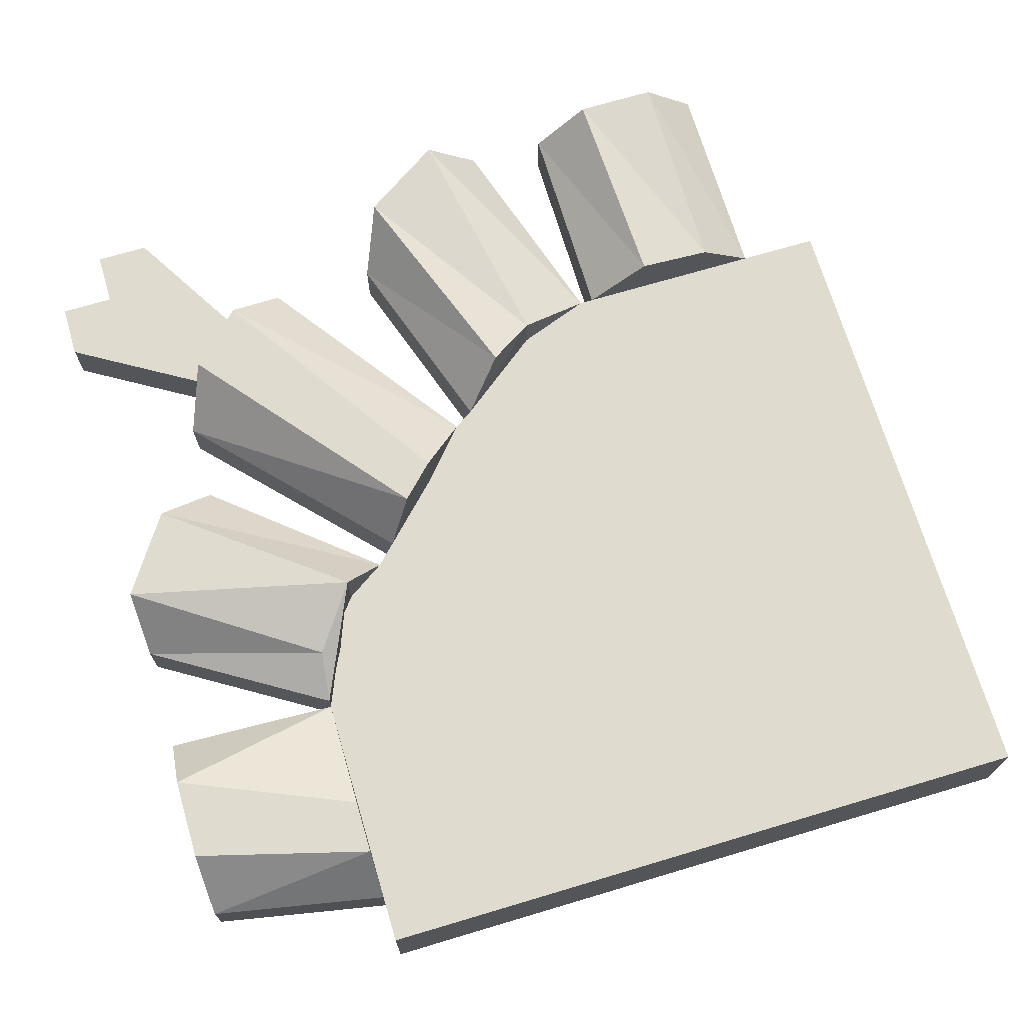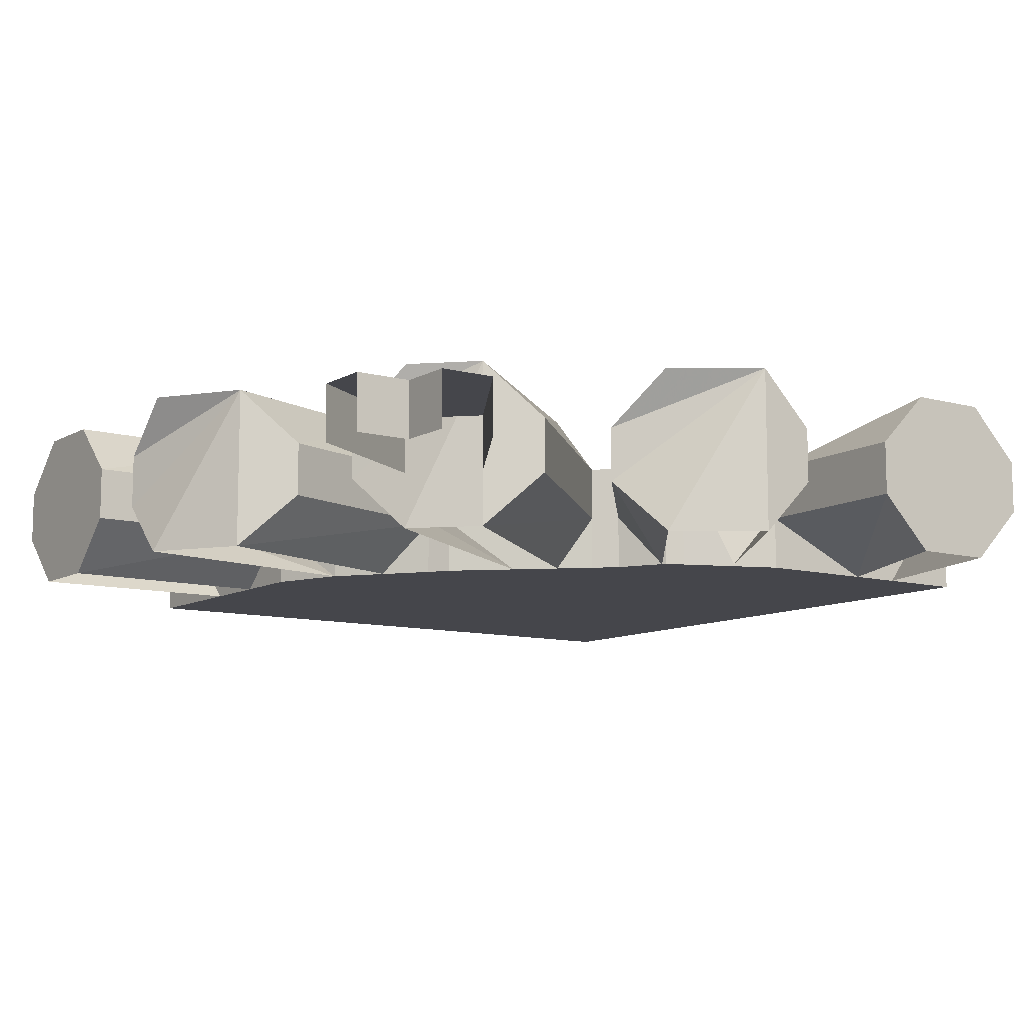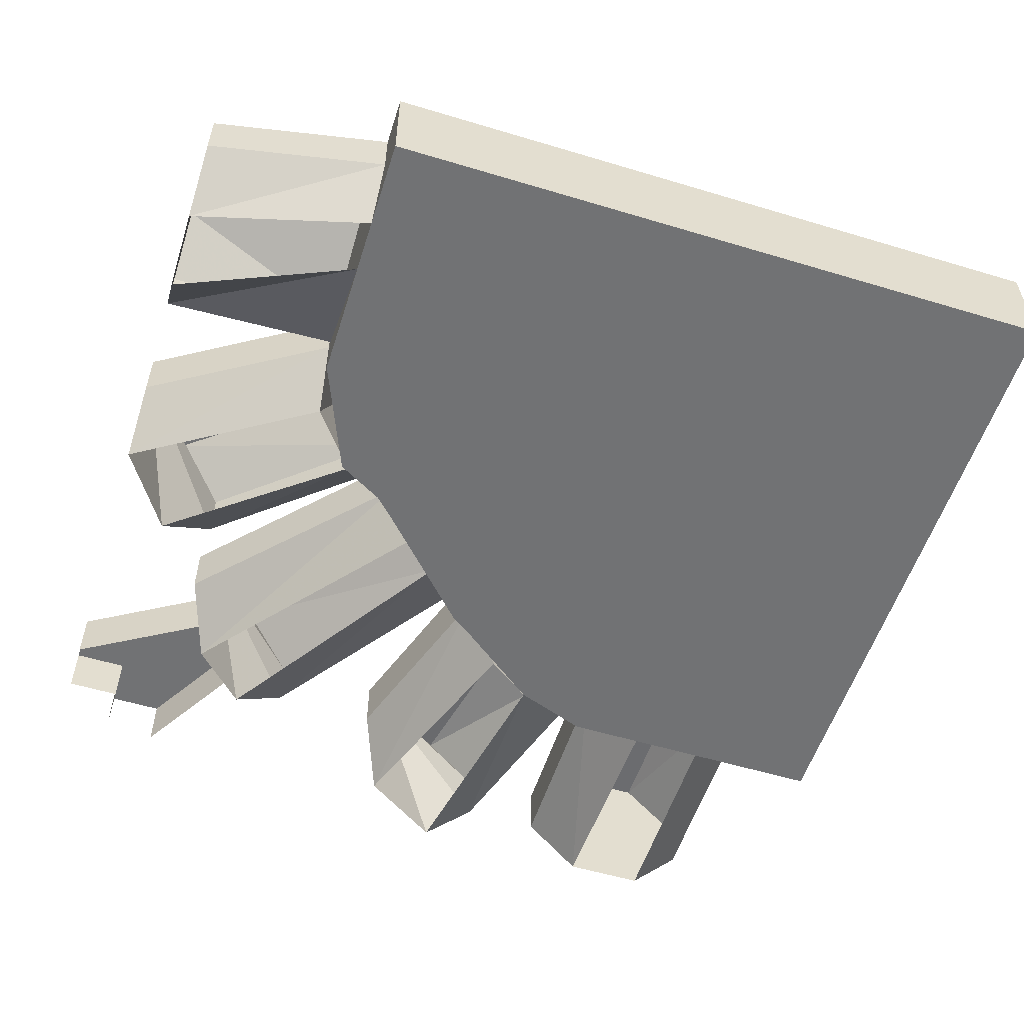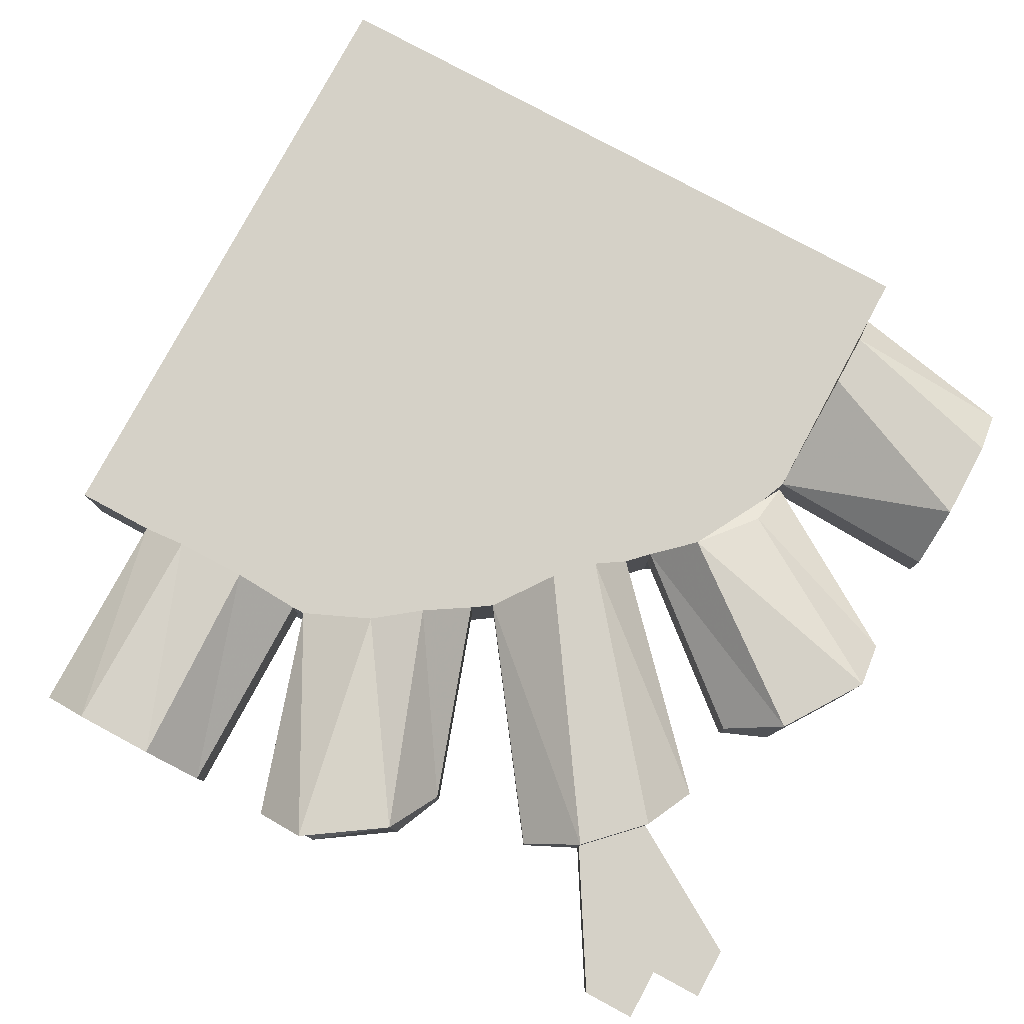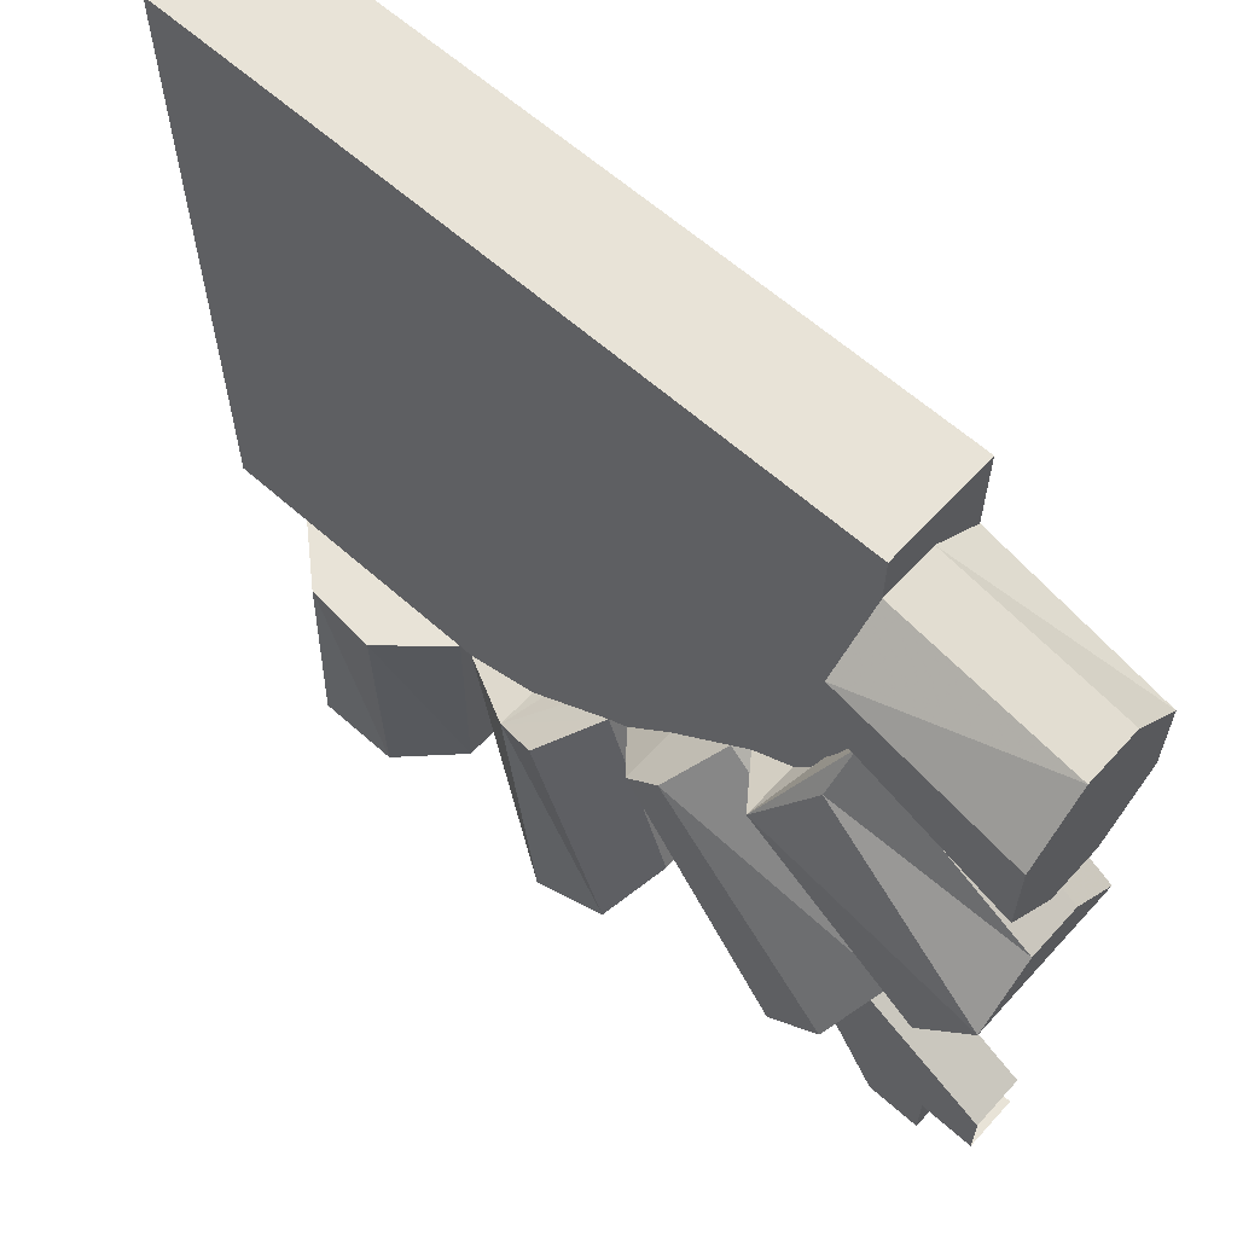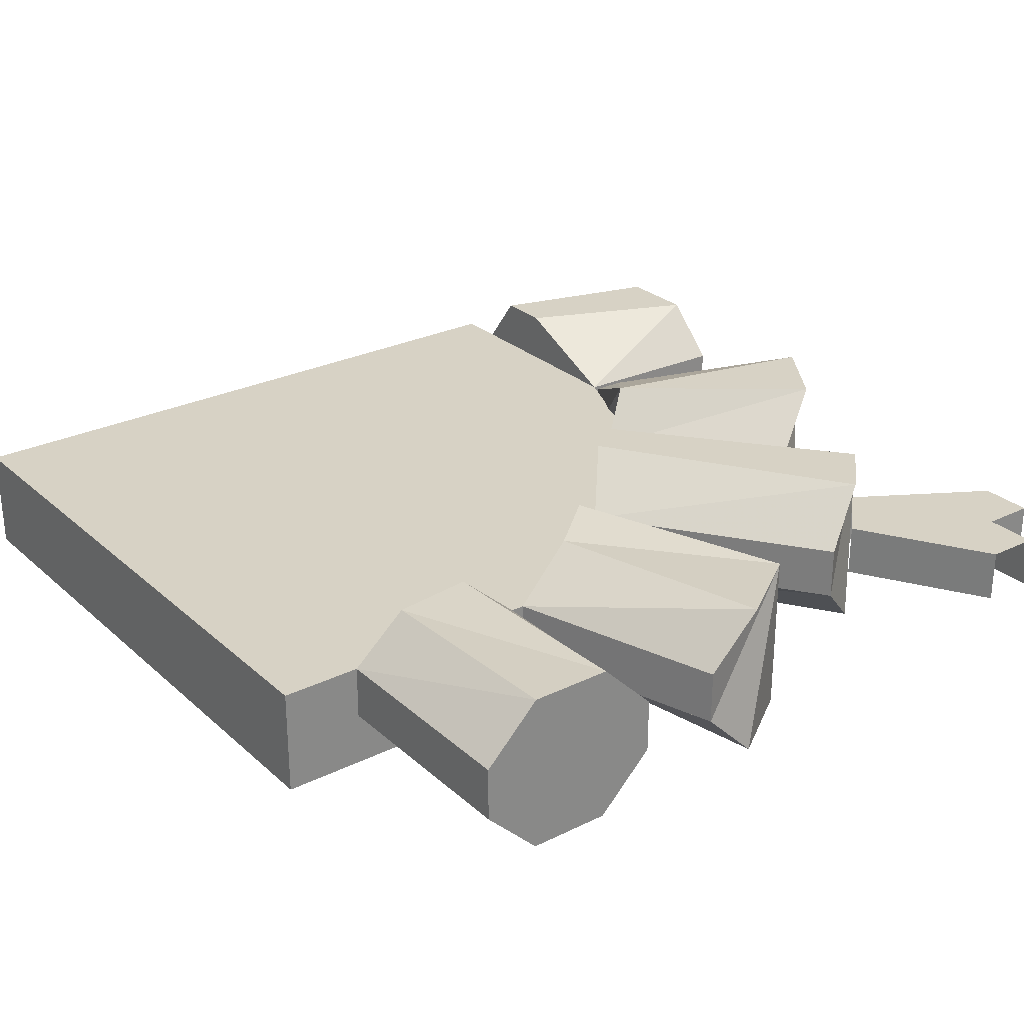
<metadata>
{"format":"obj","ext":"obj","renderer":"f3d","projection":"perspective","resolution":1024,"background":"white","views":[{"elev":70.5,"azim":-16.6,"up":"+Y"},{"elev":-10.0,"azim":-125.1,"up":"+Y"},{"elev":-55.5,"azim":-17.6,"up":"+Y"},{"elev":79.7,"azim":-151.7,"up":"+Y"},{"elev":61.7,"azim":-137.8,"up":"+Z"},{"elev":27.4,"azim":143.1,"up":"+Y"}]}
</metadata>
<code>
v -0.2969 0 0.3984
v -0.2969 -0.0625 0.4453
v -0.5 -0.0625 0.4062
v -0.5 0 0.3438
v -0.2969 0 0.3359
v -0.2969 -0.125 0.4453
v -0.5 -0.125 0.4062
v -0.5 -0.1875 0.3438
v -0.5 -0.1875 0.25
v -0.5 -0.125 0.1875
v -0.5 -0.0625 0.1875
v -0.5 0 0.25
v -0.2969 -0.0625 0.1953
v -0.2969 -0.125 0.1953
v -0.2969 -0.1875 0.3359
v -0.2969 -0.1875 0.3984
v -0.2891 -0.03125 0.1328
v -0.2969 -0.0625 0.1875
v -0.5 -0.0625 0.0625
v -0.5 0 0
v -0.2344 0 0.0625
v -0.2969 -0.125 0.1875
v -0.5 -0.125 0.0625
v -0.5 -0.1875 0
v -0.4375 -0.1875 -0.09375
v -0.375 -0.125 -0.125
v -0.375 -0.0625 -0.125
v -0.4375 0 -0.09375
v -0.1875 -0.0625 0.03125
v -0.1875 -0.125 0.03125
v -0.2344 -0.1875 0.0625
v -0.2891 -0.1875 0.1328
v -0.375 -0.0625 -0.2188
v -0.3438 0 -0.2812
v -0.1328 0 -0.02344
v -0.1641 -0.0625 0.007812
v -0.375 -0.125 -0.2188
v -0.3438 -0.1875 -0.2812
v -0.2812 -0.1875 -0.3438
v -0.2188 -0.125 -0.375
v -0.2188 -0.0625 -0.375
v -0.2812 0 -0.3438
v -0.09375 0 -0.0625
v -0.1641 -0.125 0.007812
v -0.1328 -0.1875 -0.02344
v -0.09375 -0.1875 -0.0625
v -0.03906 -0.125 -0.125
v -0.03906 -0.0625 -0.125
v 0.03125 0 -0.5
v 0.09375 -0.0625 -0.5
v 0.1719 -0.0625 -0.25
v 0.08594 -0.01562 -0.2188
v -0.0625 0 -0.4375
v 0.09375 -0.125 -0.5
v 0.1719 -0.125 -0.25
v 0.08594 -0.1875 -0.2188
v 0.03125 -0.1875 -0.1797
v -0.01562 -0.125 -0.1406
v -0.01562 -0.0625 -0.1406
v 0.03125 0 -0.1797
v -0.09375 -0.0625 -0.375
v -0.09375 -0.125 -0.375
v -0.0625 -0.1875 -0.4375
v 0.03125 -0.1875 -0.5
v 0.3438 0 -0.5
v 0.4062 -0.0625 -0.5
v 0.4062 -0.0625 -0.25
v 0.3438 -0.007812 -0.25
v 0.25 0 -0.5
v 0.4062 -0.125 -0.5
v 0.4062 -0.125 -0.25
v 0.3438 -0.1875 -0.25
v 0.2578 -0.1875 -0.25
v 0.1875 -0.125 -0.25
v 0.1875 -0.0625 -0.25
v 0.2578 0 -0.25
v 0.1875 -0.0625 -0.5
v 0.1875 -0.125 -0.5
v 0.25 -0.1875 -0.5
v 0.3438 -0.1875 -0.5
v -0.5 -0.0625 -0.4375
v -0.5 -0.125 -0.4375
v -0.4375 -0.125 -0.4375
v -0.4375 -0.0625 -0.4375
v -0.5 -0.0625 -0.375
v -0.3438 -0.0625 -0.2812
v -0.5 -0.125 -0.375
v -0.3438 -0.125 -0.2812
v -0.4375 -0.125 -0.5
v -0.4375 -0.0625 -0.5
v -0.2812 -0.0625 -0.3438
v -0.2812 -0.125 -0.3438
v -0.375 -0.0625 -0.5
v -0.375 -0.125 -0.5
v 0.5 -0.1875 0.5
v -0.2969 -0.1875 0.5
v -0.2969 -0.0625 0.5
v 0.5 -0.0625 0.5
v 0.5 -0.1875 -0.25
v -0.2969 -0.1875 0.1953
v -0.2422 -0.0625 0.0625
v 0.08594 -0.0625 -0.2188
v 0.5 -0.0625 -0.25
v 0.4062 -0.1875 -0.25
v 0.1875 -0.1875 -0.25
v 0.1719 -0.1875 -0.25
v -0.01562 -0.1875 -0.1406
v -0.03906 -0.1875 -0.125
v -0.1641 -0.1875 0.007812
v -0.1875 -0.1875 0.03125
v -0.2422 -0.1875 0.0625
f 1 2 3
f 1 3 4
f 1 4 5
f 1 5 2
f 2 5 6
f 2 6 7
f 2 7 3
f 3 7 4
f 4 7 8
f 4 8 9
f 4 9 10
f 4 10 11
f 4 11 12
f 4 12 5
f 5 12 13
f 5 13 14
f 5 14 15
f 5 15 16
f 5 16 6
f 6 16 8
f 6 8 7
f 15 14 10
f 15 10 9
f 14 13 11
f 14 11 10
f 13 12 11
f 17 18 19
f 17 19 20
f 17 20 21
f 17 21 18
f 18 21 22
f 18 22 23
f 18 23 19
f 19 23 20
f 20 23 24
f 20 24 25
f 20 25 26
f 20 26 27
f 20 27 28
f 20 28 21
f 21 28 29
f 21 29 30
f 21 30 31
f 21 31 32
f 21 32 22
f 22 32 24
f 22 24 23
f 31 30 26
f 31 26 25
f 30 29 27
f 30 27 26
f 29 28 27
f 33 34 35
f 33 35 36
f 33 36 37
f 33 37 34
f 34 37 38
f 34 38 39
f 34 39 40
f 34 40 41
f 34 41 42
f 34 42 43
f 34 43 35
f 35 43 36
f 36 43 44
f 36 44 37
f 37 44 38
f 38 44 45
f 45 44 43
f 45 43 46
f 46 43 47
f 46 47 40
f 46 40 39
f 42 41 48
f 42 48 43
f 43 48 47
f 47 48 41
f 47 41 40
f 49 50 51
f 49 51 52
f 49 52 53
f 49 53 50
f 50 53 54
f 50 54 55
f 50 55 51
f 51 55 52
f 52 55 56
f 52 56 57
f 52 57 58
f 52 58 59
f 52 59 60
f 52 60 53
f 53 60 61
f 53 61 62
f 53 62 63
f 53 63 64
f 53 64 54
f 54 64 56
f 54 56 55
f 63 62 58
f 63 58 57
f 62 61 59
f 62 59 58
f 61 60 59
f 65 66 67
f 65 67 68
f 65 68 69
f 65 69 66
f 66 69 70
f 66 70 71
f 66 71 67
f 67 71 68
f 68 71 72
f 68 72 73
f 68 73 74
f 68 74 75
f 68 75 76
f 68 76 69
f 69 76 77
f 69 77 78
f 69 78 79
f 69 79 80
f 69 80 70
f 70 80 72
f 70 72 71
f 79 78 74
f 79 74 73
f 78 77 75
f 78 75 74
f 77 76 75
f 81 82 83
f 81 83 84
f 81 84 85
f 85 84 86
f 85 86 87
f 87 86 88
f 84 83 89
f 84 89 90
f 84 90 91
f 84 91 86
f 92 91 93
f 92 93 94
f 91 90 93
f 95 96 97
f 95 97 98
f 95 98 99
f 95 99 96
f 96 99 100
f 96 100 13
f 96 13 97
f 97 13 98
f 98 13 101
f 98 101 29
f 98 29 36
f 98 36 48
f 98 48 59
f 98 59 102
f 98 102 51
f 98 51 75
f 98 75 67
f 98 67 103
f 98 103 99
f 99 103 104
f 99 104 105
f 99 105 106
f 99 106 56
f 99 56 107
f 99 107 108
f 99 108 109
f 99 109 110
f 99 110 111
f 99 111 100
f 100 111 101
f 100 101 13
f 111 110 29
f 111 29 101
f 110 109 36
f 110 36 29
f 109 108 48
f 109 48 36
f 108 107 59
f 108 59 48
f 107 56 102
f 107 102 59
f 56 106 51
f 56 51 102
f 106 105 75
f 106 75 51
f 105 104 67
f 105 67 75
f 104 103 67

</code>
